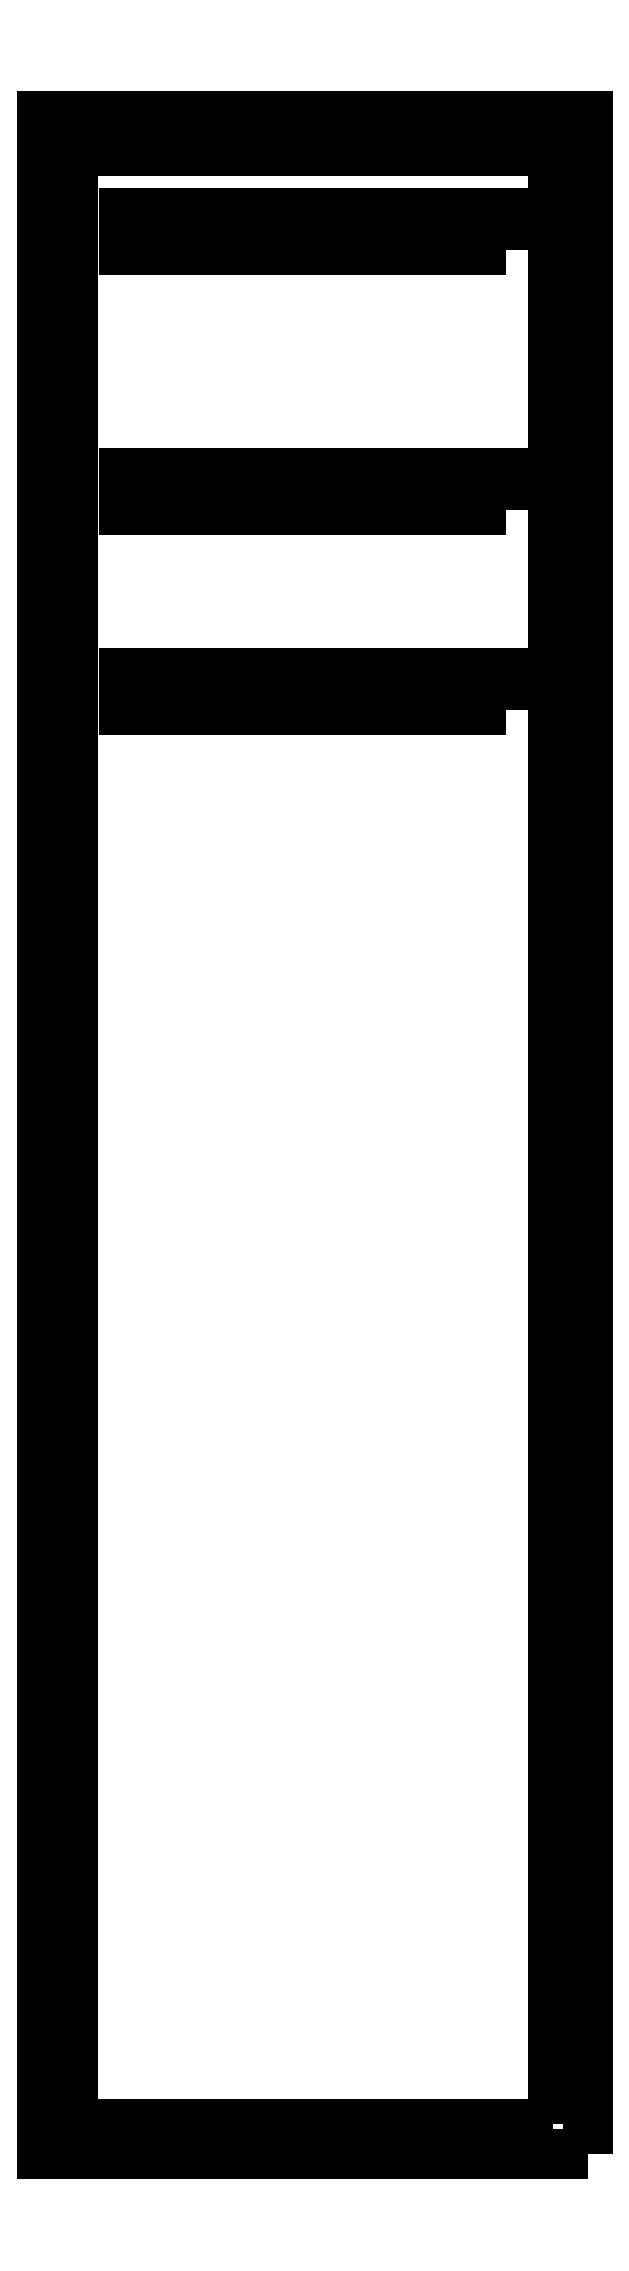
<metadata>
{"format":"dxf","ext":"dxf","renderer":"ezdxf+matplotlib","layout":"modelspace","background":"white","min_lineweight":24,"dpi":150}
</metadata>
<code>
0
SECTION
2
ENTITIES
0
LWPOLYLINE
8
0
90
11
70
1
10
29.56
20
121.3
30
0
10
5.236
20
121.3
30
0
10
5.236
20
123.6
30
0
10
29.56
20
123.6
30
0
10
29.56
20
121.3
30
0
10
29.56
20
121.3
30
0
10
29.56
20
121.3
30
0
10
29.56
20
121.3
30
0
10
29.56
20
121.3
30
0
10
29.56
20
121.3
30
0
10
29.56
20
121.3
30
0
0
LWPOLYLINE
8
0
90
11
70
1
10
29.56
20
104.7
30
0
10
5.236
20
104.7
30
0
10
5.236
20
107
30
0
10
29.56
20
107
30
0
10
29.56
20
104.7
30
0
10
29.56
20
104.7
30
0
10
29.56
20
104.7
30
0
10
29.56
20
104.7
30
0
10
29.56
20
104.7
30
0
10
29.56
20
104.7
30
0
10
29.56
20
104.7
30
0
0
LWPOLYLINE
8
0
90
11
70
1
10
29.56
20
91.99
30
0
10
5.236
20
91.99
30
0
10
5.236
20
94.3
30
0
10
29.56
20
94.3
30
0
10
29.56
20
91.99
30
0
10
29.56
20
91.99
30
0
10
29.56
20
91.99
30
0
10
29.56
20
91.99
30
0
10
29.56
20
91.99
30
0
10
29.56
20
91.99
30
0
10
29.56
20
91.99
30
0
0
LWPOLYLINE
8
outer
90
13
70
1
10
34.76
20
0.03666
30
0
10
0.0367
20
0.03666
30
0
10
0.0367
20
129.8
30
0
10
34.76
20
129.8
30
0
10
34.76
20
0.03666
30
0
10
34.76
20
0.03666
30
0
10
34.76
20
0.03666
30
0
10
34.76
20
0.03666
30
0
10
34.76
20
0.03666
30
0
10
34.76
20
0.03666
30
0
10
34.76
20
0.03666
30
0
10
34.76
20
0.03666
30
0
10
34.76
20
0.03666
30
0
0
LWPOLYLINE
8
outer
90
13
70
1
10
32.53
20
1.936
30
0
10
2.007
20
1.936
30
0
10
2.007
20
127.5
30
0
10
32.53
20
127.5
30
0
10
32.53
20
1.936
30
0
10
32.53
20
1.936
30
0
10
32.53
20
1.936
30
0
10
32.53
20
1.936
30
0
10
32.53
20
1.936
30
0
10
32.53
20
1.936
30
0
10
32.53
20
1.936
30
0
10
32.53
20
1.936
30
0
10
32.53
20
1.936
30
0
0
ENDSEC
0
EOF

</code>
